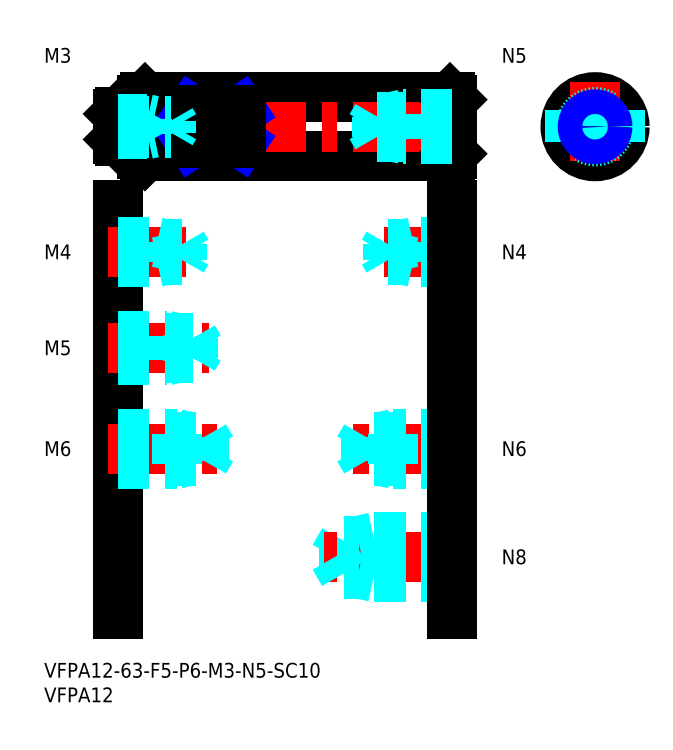
<metadata>
{"format":"dxf","ext":"dxf","renderer":"ezdxf+matplotlib","layout":"modelspace","background":"white","min_lineweight":24,"dpi":150}
</metadata>
<code>
0
SECTION
2
ENTITIES
0
INSERT
8
MSM_CONTINUOUS
2
*U4
10
0
20
0
30
0
0
INSERT
8
MSM_CONTINUOUS
2
*U5
10
0
20
0
30
0
0
LINE
8
MSM_CONTINUOUS
10
15
20
93
30
0
11
15
21
10
31
0
0
INSERT
8
MSM_CONTINUOUS
2
*U6
10
0
20
0
30
0
0
LINE
8
MSM_CENTER
10
13
20
43.5
30
0
11
36
21
43.5
31
0
0
LINE
8
MSM_DASHED
10
15
20
46.5
30
0
11
27
21
46.5
31
0
0
LINE
8
MSM_DASHED
10
15
20
45.96
30
0
11
32.58
21
45.96
31
0
0
LINE
8
MSM_DASHED
10
15
20
41.04
30
0
11
32.58
21
41.04
31
0
0
LINE
8
MSM_DASHED
10
15
20
40.5
30
0
11
27
21
40.5
31
0
0
LINE
8
MSM_DASHED
10
27
20
40.5
30
0
11
27
21
46.5
31
0
0
LINE
8
MSM_DASHED
10
32.58
20
41.04
30
0
11
32.58
21
45.96
31
0
0
LINE
8
MSM_DASHED
10
32.58
20
45.96
30
0
11
34
21
43.5
31
0
0
LINE
8
MSM_DASHED
10
32.58
20
41.04
30
0
11
34
21
43.5
31
0
0
LINE
8
MSM_DASHED
10
27
20
40.5
30
0
11
29.5
21
41.04
31
0
0
LINE
8
MSM_DASHED
10
27
20
46.5
30
0
11
29.5
21
45.96
31
0
0
INSERT
8
MSM_CONTINUOUS
2
*U7
10
0
20
0
30
0
0
LINE
8
MSM_CENTER
10
13
20
64
30
0
11
33.5
21
64
31
0
0
LINE
8
MSM_DASHED
10
15
20
66.5
30
0
11
25
21
66.5
31
0
0
LINE
8
MSM_DASHED
10
15
20
66.07
30
0
11
30.31
21
66.07
31
0
0
LINE
8
MSM_DASHED
10
15
20
61.93
30
0
11
30.31
21
61.93
31
0
0
LINE
8
MSM_DASHED
10
15
20
61.5
30
0
11
25
21
61.5
31
0
0
LINE
8
MSM_DASHED
10
30.31
20
61.93
30
0
11
30.31
21
66.07
31
0
0
LINE
8
MSM_DASHED
10
30.31
20
66.07
30
0
11
31.5
21
64
31
0
0
LINE
8
MSM_DASHED
10
25
20
61.5
30
0
11
25
21
66.5
31
0
0
LINE
8
MSM_DASHED
10
30.31
20
61.93
30
0
11
31.5
21
64
31
0
0
LINE
8
MSM_DASHED
10
25
20
61.5
30
0
11
27
21
61.93
31
0
0
LINE
8
MSM_DASHED
10
25
20
66.5
30
0
11
27
21
66.07
31
0
0
INSERT
8
MSM_CONTINUOUS
2
*U8
10
0
20
0
30
0
0
LINE
8
MSM_CENTER
10
13
20
83.5
30
0
11
31
21
83.5
31
0
0
LINE
8
MSM_DASHED
10
15
20
85.5
30
0
11
23
21
85.5
31
0
0
LINE
8
MSM_DASHED
10
15
20
85.12
30
0
11
28.06
21
85.12
31
0
0
LINE
8
MSM_DASHED
10
15
20
81.88
30
0
11
28.06
21
81.88
31
0
0
LINE
8
MSM_DASHED
10
15
20
81.5
30
0
11
23
21
81.5
31
0
0
LINE
8
MSM_DASHED
10
28.06
20
81.88
30
0
11
28.06
21
85.12
31
0
0
LINE
8
MSM_DASHED
10
28.06
20
85.12
30
0
11
29
21
83.5
31
0
0
LINE
8
MSM_DASHED
10
23
20
81.5
30
0
11
23
21
85.5
31
0
0
LINE
8
MSM_DASHED
10
28.06
20
81.88
30
0
11
29
21
83.5
31
0
0
LINE
8
MSM_DASHED
10
23
20
81.5
30
0
11
24.75
21
81.88
31
0
0
LINE
8
MSM_DASHED
10
23
20
85.5
30
0
11
24.75
21
85.12
31
0
0
LINE
8
MSM_CONTINUOUS
10
20.5
20
115
30
0
11
82.5
21
115
31
0
0
LINE
8
MSM_CONTINUOUS
10
20.5
20
103
30
0
11
82.5
21
103
31
0
0
LINE
8
MSM_CENTER
10
12
20
109
30
0
11
86
21
109
31
0
0
LINE
8
MSM_CONTINUOUS
10
15.4
20
112
30
0
11
19
21
112
31
0
0
LINE
8
MSM_CONTINUOUS
10
15.4
20
106
30
0
11
19
21
106
31
0
0
LINE
8
MSM_CONTINUOUS
10
15
20
111.6
30
0
11
15
21
106.4
31
0
0
LINE
8
MSM_CONTINUOUS
10
20
20
114.5
30
0
11
20
21
103.5
31
0
0
LINE
8
MSM_CONTINUOUS
10
20.5
20
115
30
0
11
20.5
21
103
31
0
0
LINE
8
MSM_CONTINUOUS
10
20
20
103.5
30
0
11
20.5
21
103
31
0
0
LINE
8
MSM_CONTINUOUS
10
20
20
114.5
30
0
11
20.5
21
115
31
0
0
LINE
8
MSM_CONTINUOUS
10
83
20
114.5
30
0
11
83
21
103.5
31
0
0
LINE
8
MSM_CONTINUOUS
10
82.5
20
115
30
0
11
82.5
21
103
31
0
0
LINE
8
MSM_CONTINUOUS
10
82.5
20
103
30
0
11
83
21
103.5
31
0
0
LINE
8
MSM_CONTINUOUS
10
83
20
114.5
30
0
11
82.5
21
115
31
0
0
LINE
8
MSM_CENTER
10
103
20
109
30
0
11
121
21
109
31
0
0
CIRCLE
8
MSM_CONTINUOUS
10
112
20
109
30
0
40
6
0
LINE
8
MSM_CENTER
10
112
20
118
30
0
11
112
21
100
31
0
0
LINE
8
MSM_CONTINUOUS
10
19
20
112
30
0
11
19
21
106
31
0
0
LINE
8
MSM_CONTINUOUS
10
19
20
106.1
30
0
11
20
21
106.1
31
0
0
LINE
8
MSM_CONTINUOUS
10
19
20
111.9
30
0
11
20
21
111.9
31
0
0
CIRCLE
8
MSM_DASHED
10
112
20
109
30
0
40
3
0
LINE
8
MSM_CONTINUOUS
10
40
20
112.3
30
0
11
30
21
112.3
31
0
0
LINE
8
MSM_CONTINUOUS
10
40
20
105.7
30
0
11
30
21
105.7
31
0
0
LINE
8
MSM_NARROW
10
30
20
112.3
30
0
11
40
21
105.7
31
0
0
LINE
8
MSM_NARROW
10
30
20
105.7
30
0
11
40
21
112.3
31
0
0
LINE
8
MSM_CONTINUOUS
10
30
20
112.3
30
0
11
30
21
105.7
31
0
0
LINE
8
MSM_CONTINUOUS
10
40
20
105.7
30
0
11
40
21
112.3
31
0
0
LINE
8
MSM_DASHED
10
117
20
112.3
30
0
11
117
21
105.7
31
0
0
LINE
8
MSM_DASHED
10
107
20
112.3
30
0
11
107
21
105.7
31
0
0
INSERT
8
MSM_CONTINUOUS
2
*U9
10
0
20
0
30
0
0
LINE
8
MSM_CONTINUOUS
10
15.4
20
112
30
0
11
15
21
111.6
31
0
0
LINE
8
MSM_CONTINUOUS
10
15.4
20
106
30
0
11
15
21
106.4
31
0
0
LINE
8
MSM_CONTINUOUS
10
15.4
20
106
30
0
11
15.4
21
112
31
0
0
LINE
8
MSM_DASHED
10
15
20
110.5
30
0
11
21
21
110.5
31
0
0
LINE
8
MSM_DASHED
10
15
20
110.2
30
0
11
25.79
21
110.2
31
0
0
LINE
8
MSM_DASHED
10
15
20
107.8
30
0
11
25.79
21
107.8
31
0
0
LINE
8
MSM_DASHED
10
15
20
107.5
30
0
11
21
21
107.5
31
0
0
LINE
8
MSM_DASHED
10
21
20
110.5
30
0
11
22.25
21
110.2
31
0
0
LINE
8
MSM_DASHED
10
25.79
20
107.8
30
0
11
25.79
21
110.2
31
0
0
LINE
8
MSM_DASHED
10
25.79
20
107.8
30
0
11
26.5
21
109
31
0
0
LINE
8
MSM_DASHED
10
25.79
20
110.2
30
0
11
26.5
21
109
31
0
0
LINE
8
MSM_DASHED
10
21
20
107.5
30
0
11
22.25
21
107.8
31
0
0
LINE
8
MSM_DASHED
10
21
20
107.5
30
0
11
21
21
110.5
31
0
0
INSERT
8
MSM_CONTINUOUS
2
*U10
10
0
20
0
30
0
0
LINE
8
MSM_DASHED
10
67
20
17.5
30
0
11
67
21
25.5
31
0
0
LINE
8
MSM_DASHED
10
60.92
20
18.18
30
0
11
60.92
21
24.82
31
0
0
LINE
8
MSM_DASHED
10
60.92
20
24.82
30
0
11
59
21
21.5
31
0
0
LINE
8
MSM_CENTER
10
85
20
21.5
30
0
11
57
21
21.5
31
0
0
LINE
8
MSM_DASHED
10
83
20
18.18
30
0
11
60.92
21
18.18
31
0
0
LINE
8
MSM_DASHED
10
83
20
17.5
30
0
11
67
21
17.5
31
0
0
LINE
8
MSM_DASHED
10
67
20
17.5
30
0
11
63.87
21
18.18
31
0
0
LINE
8
MSM_DASHED
10
60.92
20
18.18
30
0
11
59
21
21.5
31
0
0
LINE
8
MSM_DASHED
10
83
20
25.5
30
0
11
67
21
25.5
31
0
0
LINE
8
MSM_DASHED
10
83
20
24.82
30
0
11
60.92
21
24.82
31
0
0
LINE
8
MSM_DASHED
10
67
20
25.5
30
0
11
63.87
21
24.82
31
0
0
INSERT
8
MSM_CONTINUOUS
2
*U11
10
0
20
0
30
0
0
LINE
8
MSM_CENTER
10
85
20
43.5
30
0
11
62
21
43.5
31
0
0
LINE
8
MSM_DASHED
10
83
20
46.5
30
0
11
71
21
46.5
31
0
0
LINE
8
MSM_DASHED
10
83
20
45.96
30
0
11
65.42
21
45.96
31
0
0
LINE
8
MSM_DASHED
10
83
20
41.04
30
0
11
65.42
21
41.04
31
0
0
LINE
8
MSM_DASHED
10
83
20
40.5
30
0
11
71
21
40.5
31
0
0
LINE
8
MSM_DASHED
10
71
20
40.5
30
0
11
71
21
46.5
31
0
0
LINE
8
MSM_DASHED
10
65.42
20
41.04
30
0
11
65.42
21
45.96
31
0
0
LINE
8
MSM_DASHED
10
65.42
20
45.96
30
0
11
64
21
43.5
31
0
0
LINE
8
MSM_DASHED
10
65.42
20
41.04
30
0
11
64
21
43.5
31
0
0
LINE
8
MSM_DASHED
10
71
20
40.5
30
0
11
68.5
21
41.04
31
0
0
LINE
8
MSM_DASHED
10
71
20
46.5
30
0
11
68.5
21
45.96
31
0
0
INSERT
8
MSM_CONTINUOUS
2
*U12
10
0
20
0
30
0
0
LINE
8
MSM_CENTER
10
85
20
83.5
30
0
11
67
21
83.5
31
0
0
LINE
8
MSM_DASHED
10
83
20
85.5
30
0
11
75
21
85.5
31
0
0
LINE
8
MSM_DASHED
10
83
20
85.12
30
0
11
69.94
21
85.12
31
0
0
LINE
8
MSM_DASHED
10
83
20
81.88
30
0
11
69.94
21
81.88
31
0
0
LINE
8
MSM_DASHED
10
83
20
81.5
30
0
11
75
21
81.5
31
0
0
LINE
8
MSM_DASHED
10
69.94
20
81.88
30
0
11
69.94
21
85.12
31
0
0
LINE
8
MSM_DASHED
10
69.94
20
85.12
30
0
11
69
21
83.5
31
0
0
LINE
8
MSM_DASHED
10
75
20
81.5
30
0
11
75
21
85.5
31
0
0
LINE
8
MSM_DASHED
10
69.94
20
81.88
30
0
11
69
21
83.5
31
0
0
LINE
8
MSM_DASHED
10
75
20
81.5
30
0
11
73.25
21
81.88
31
0
0
LINE
8
MSM_DASHED
10
75
20
85.5
30
0
11
73.25
21
85.12
31
0
0
INSERT
8
MSM_CONTINUOUS
2
*U13
10
0
20
0
30
0
0
LINE
8
MSM_CONTINUOUS
10
83
20
93
30
0
11
83
21
10
31
0
0
CIRCLE
8
MSM_CONTINUOUS
10
112
20
109
30
0
40
2.067
0
CIRCLE
8
MSM_NARROW
10
112
20
109
30
0
40
2.5
0
LINE
8
MSM_DASHED
10
83
20
111.5
30
0
11
73
21
111.5
31
0
0
LINE
8
MSM_DASHED
10
83
20
111.1
30
0
11
67.69
21
111.1
31
0
0
LINE
8
MSM_DASHED
10
83
20
106.9
30
0
11
67.69
21
106.9
31
0
0
LINE
8
MSM_DASHED
10
83
20
106.5
30
0
11
73
21
106.5
31
0
0
LINE
8
MSM_DASHED
10
67.69
20
106.9
30
0
11
67.69
21
111.1
31
0
0
LINE
8
MSM_DASHED
10
67.69
20
111.1
30
0
11
66.5
21
109
31
0
0
LINE
8
MSM_DASHED
10
73
20
106.5
30
0
11
73
21
111.5
31
0
0
LINE
8
MSM_DASHED
10
67.69
20
106.9
30
0
11
66.5
21
109
31
0
0
LINE
8
MSM_DASHED
10
73
20
106.5
30
0
11
71
21
106.9
31
0
0
LINE
8
MSM_DASHED
10
73
20
111.5
30
0
11
71
21
111.1
31
0
0
ENDSEC
0
EOF

</code>
